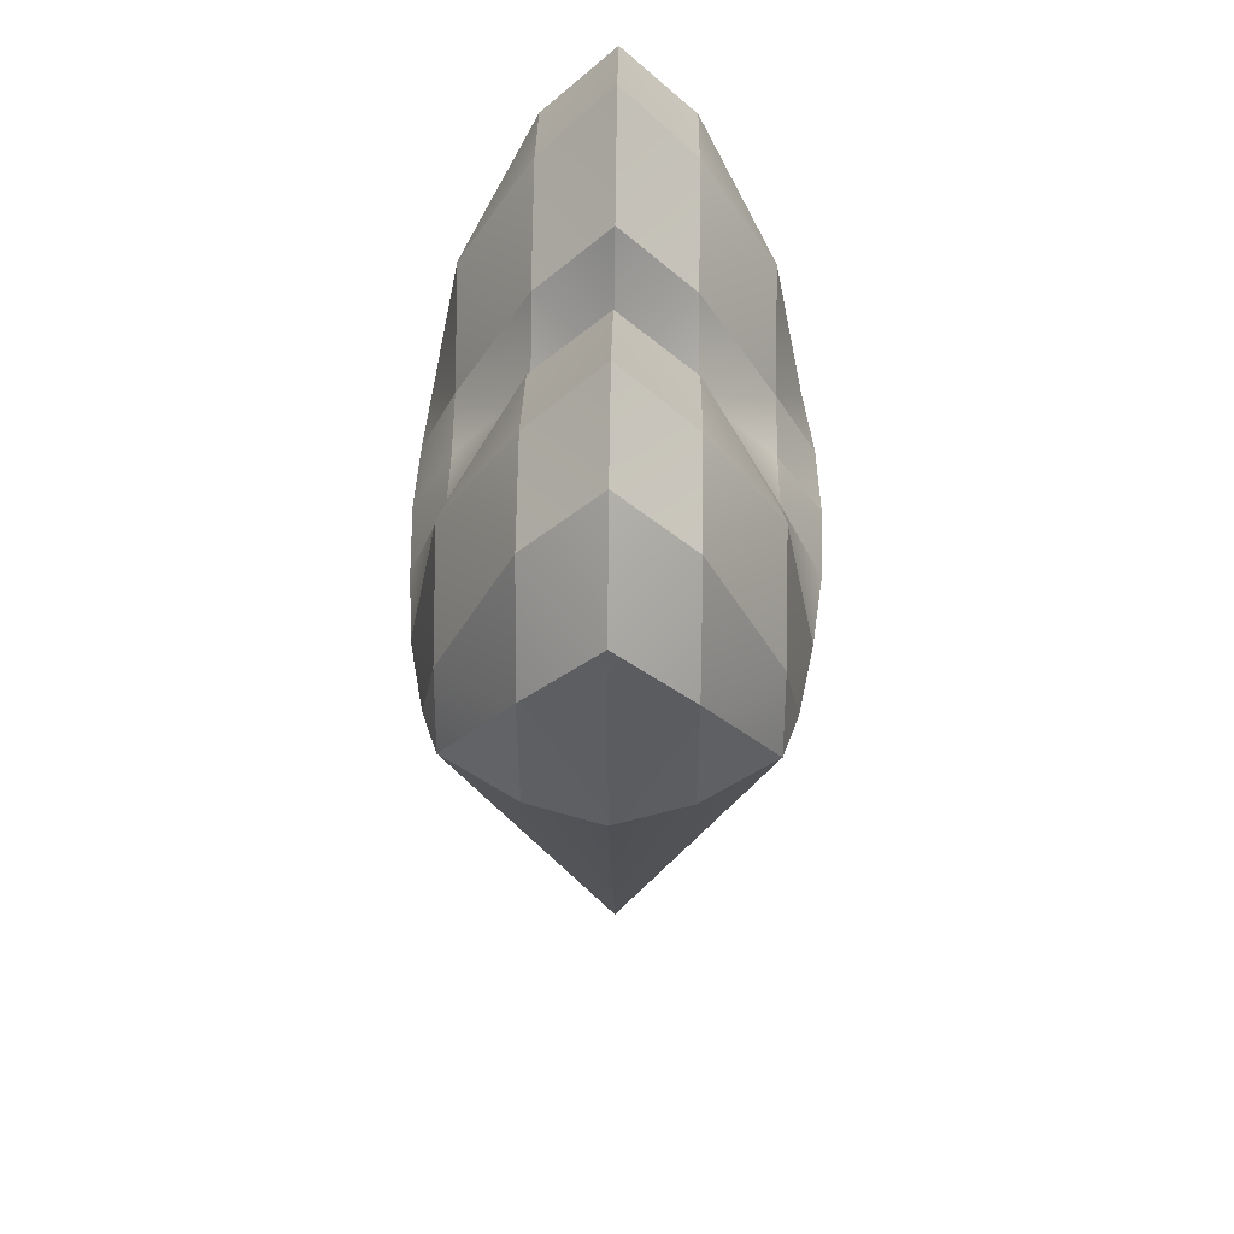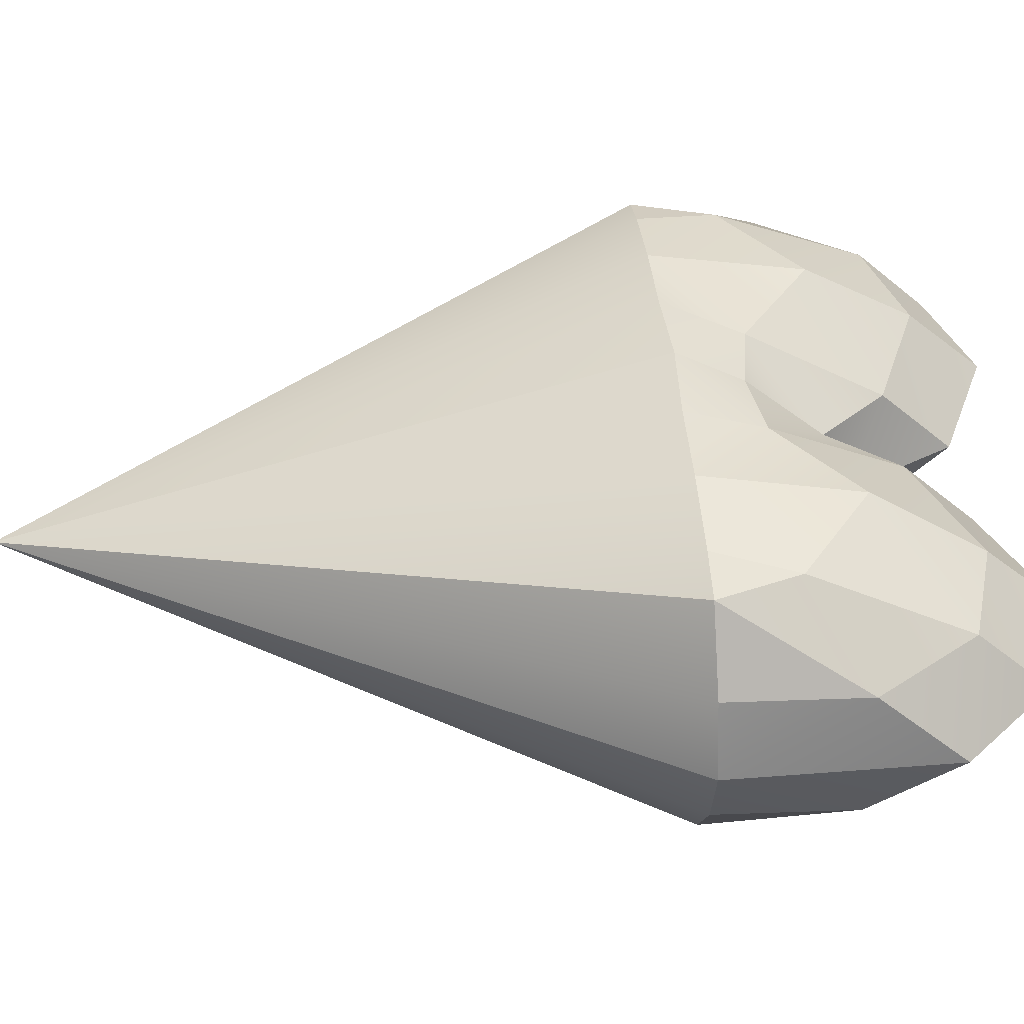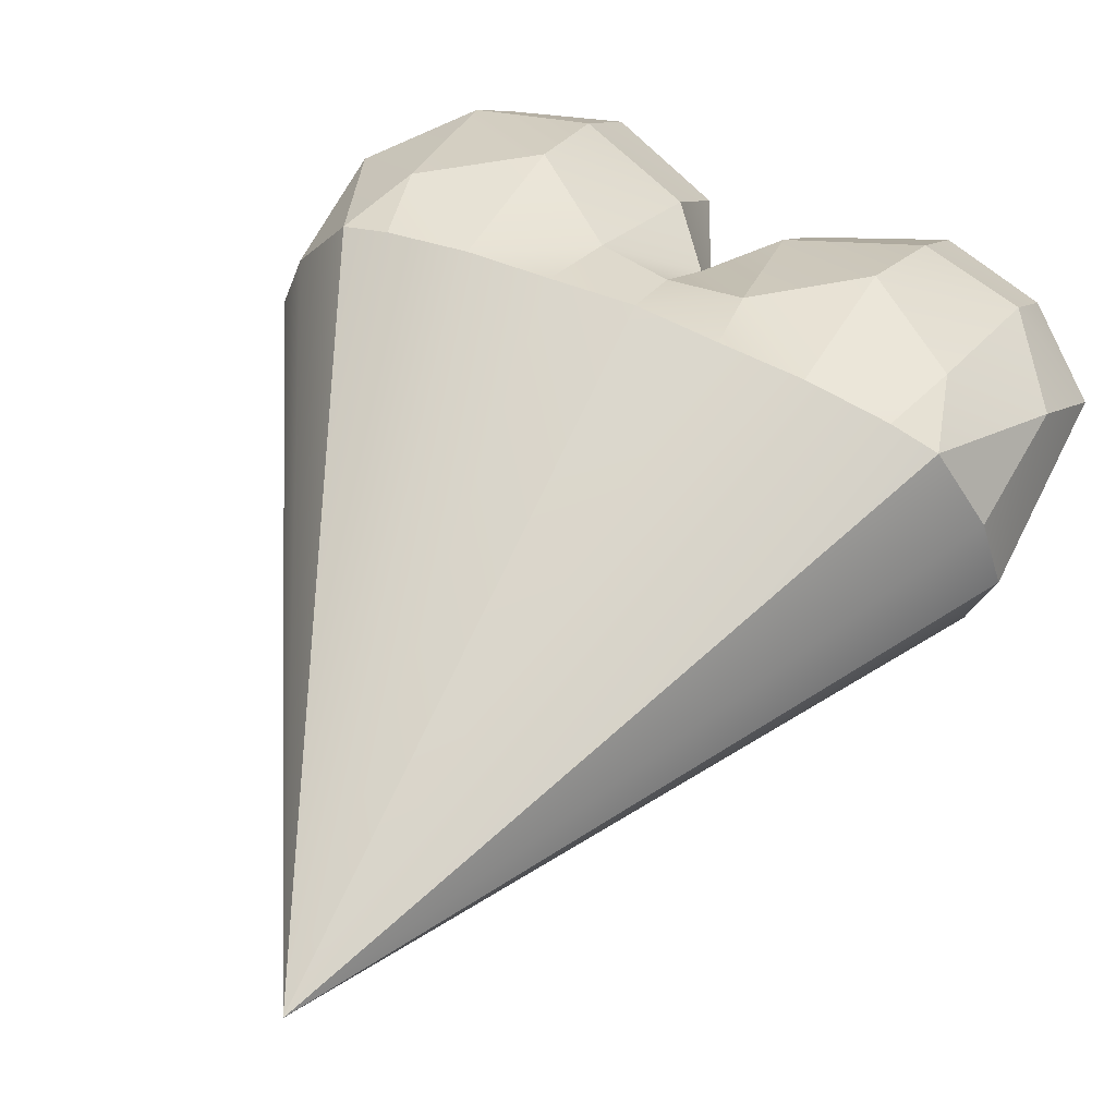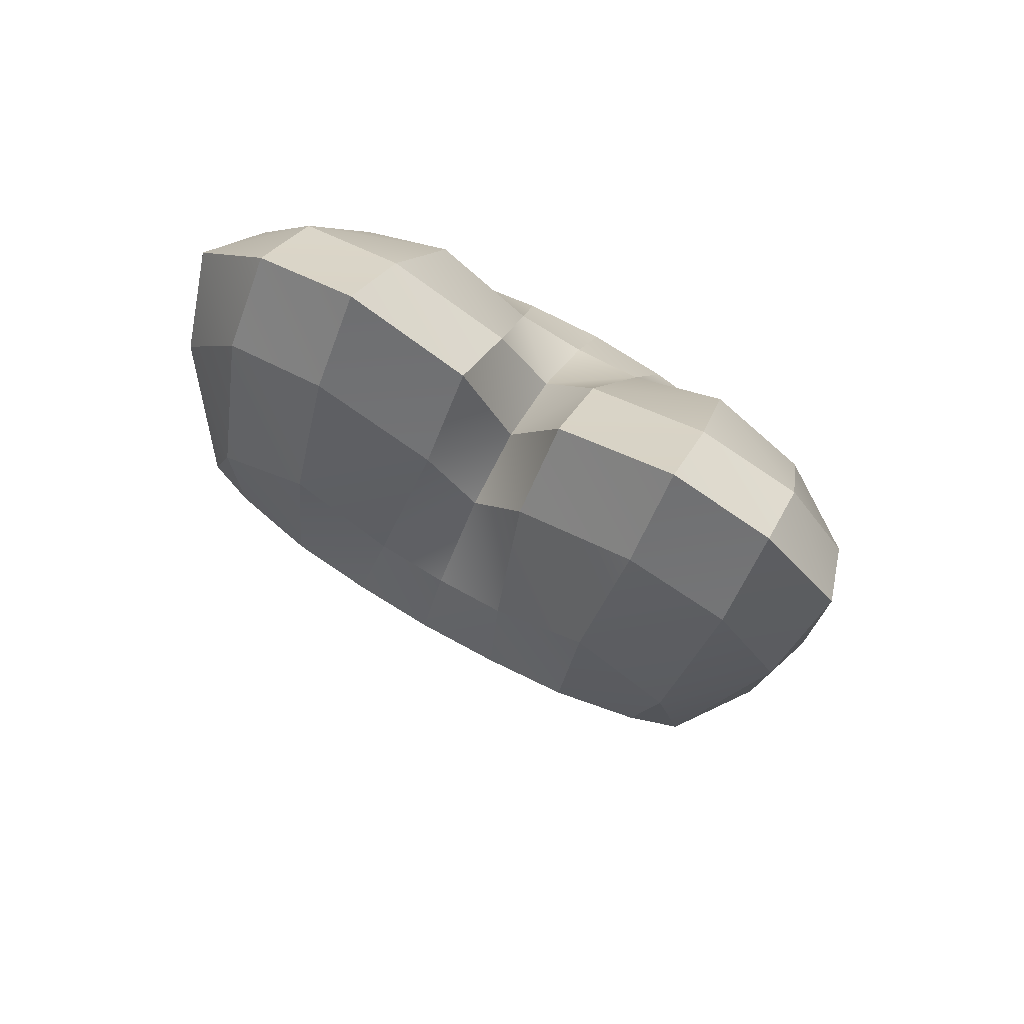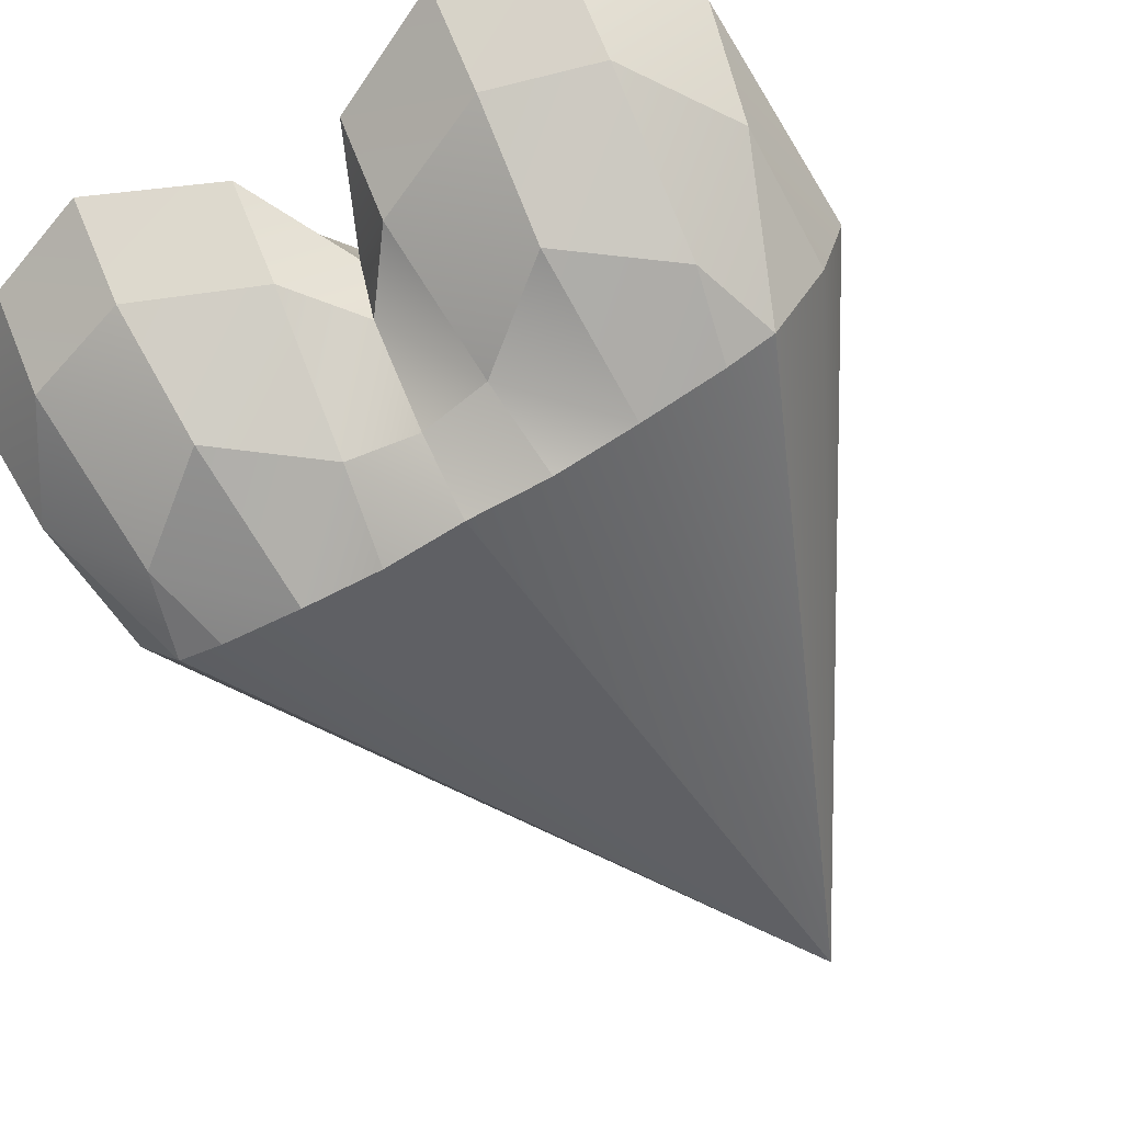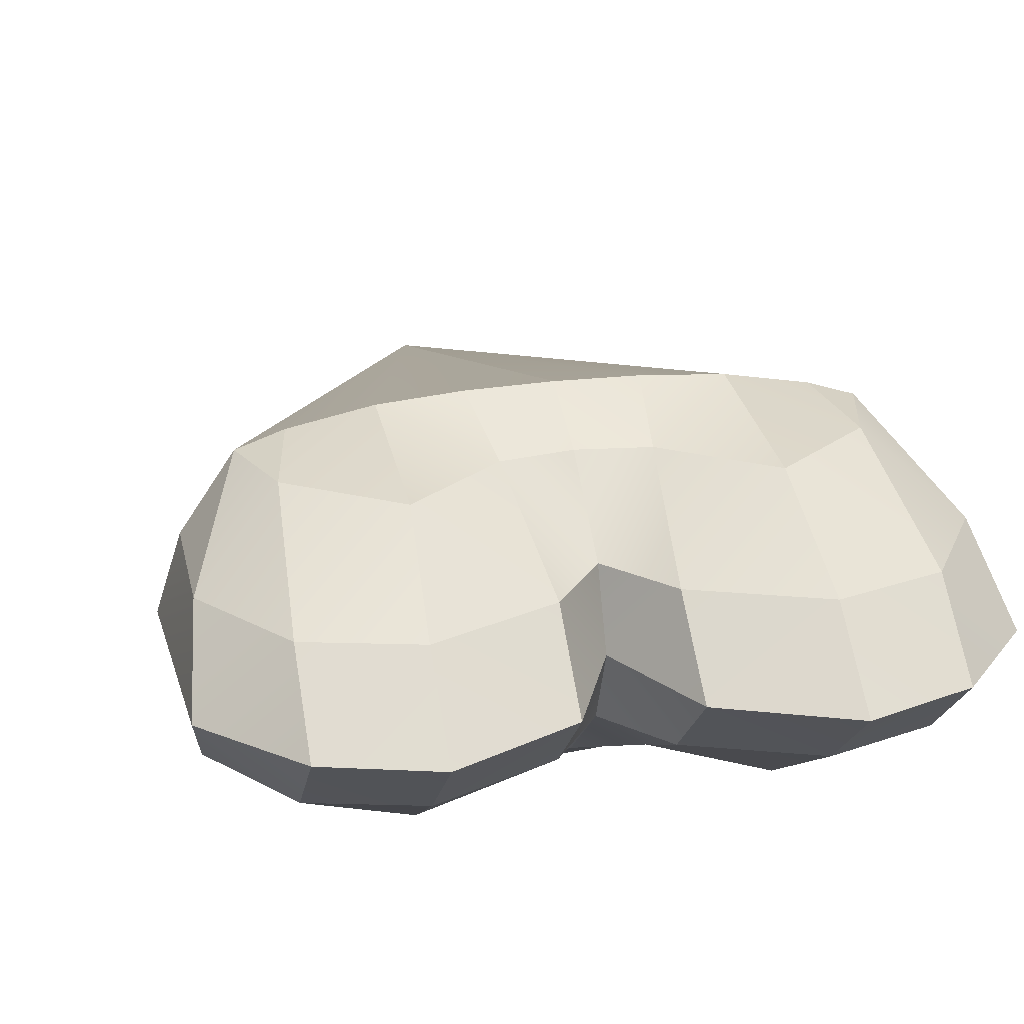
<metadata>
{"format":"obj","ext":"obj","renderer":"f3d","projection":"perspective","resolution":1024,"background":"white","views":[{"elev":48.5,"azim":90.8,"up":"+Y"},{"elev":42.7,"azim":84.8,"up":"+Z"},{"elev":55.7,"azim":26.2,"up":"+Z"},{"elev":75.9,"azim":30.0,"up":"+Y"},{"elev":-63.7,"azim":-149.0,"up":"+Z"},{"elev":23.0,"azim":165.8,"up":"+Z"}]}
</metadata>
<code>
v 0 1.008 0.4084
v -0.6301 1 0.3223
v -0.7939 1 -0
v -0.6301 1 -0.3223
v 0 1.008 -0.4186
v 0 -0.4161 -0
v 0 1.158 -0.3223
v 0 1.4 0
v 0 1.158 0.3223
v -0.7924 1.49 -0
v -0.3536 1 -0.389
v -0.3599 1.347 -0.3223
v -0.3835 1.77 -0
v -0.3599 1.347 0.3223
v -0.3536 1 0.389
v -0.5303 1 -0.3557
v -0.5749 1.182 -0.3223
v -0.6134 1.692 -0
v -0.5749 1.182 0.3223
v -0.5303 1 0.3557
v -0.1768 1 -0.4123
v -0.1513 1.182 -0.3223
v -0.1167 1.647 -0
v -0.1513 1.182 0.3223
v -0.1768 1 0.4021
v 0 1.334 0.1611
v -0.1155 1.484 0.1611
v -0.3812 1.598 0.1611
v -0.61 1.528 0.1611
v -0.7561 1.302 0.1611
v -0.7418 1 0.1611
v 0 1.334 -0.1611
v -0.1155 1.484 -0.1611
v -0.3812 1.598 -0.1611
v -0.61 1.528 -0.1611
v -0.7561 1.302 -0.1611
v -0.7418 1 -0.1611
v 0.1768 1 0.4021
v 0.3536 1 0.389
v 0.5303 1 0.3557
v 0.6301 1 0.3223
v 0.7418 1 0.1611
v 0.7939 1 0
v 0.7418 1 -0.1611
v 0.6301 1 -0.3223
v 0.5303 1 -0.3557
v 0.3536 1 -0.389
v 0.1768 1 -0.4123
v 0.1513 1.182 -0.3223
v 0.1167 1.647 0
v 0.1155 1.484 -0.1611
v 0.1155 1.484 0.1611
v 0.1513 1.182 0.3223
v 0.7924 1.49 0
v 0.7561 1.302 -0.1611
v 0.7561 1.302 0.1611
v 0.5749 1.182 -0.3223
v 0.3599 1.347 -0.3223
v 0.6134 1.692 -0
v 0.3835 1.77 -0
v 0.3812 1.598 -0.1611
v 0.61 1.528 -0.1611
v 0.3599 1.347 0.3223
v 0.3812 1.598 0.1611
v 0.61 1.528 0.1611
v 0.5749 1.182 0.3223
f 1 25 6
f 2 6 20
f 20 6 15
f 25 15 6
f 2 31 6
f 31 3 6
f 4 6 37
f 3 37 6
f 5 6 21
f 4 16 6
f 16 11 6
f 11 21 6
f 5 21 7
f 22 7 21
f 23 8 33
f 8 32 33
f 27 24 26
f 9 26 24
f 25 1 24
f 1 9 24
f 10 36 3
f 3 36 37
f 2 30 31
f 12 11 17
f 17 11 16
f 13 34 18
f 18 34 35
f 19 14 29
f 14 28 29
f 14 19 15
f 15 19 20
f 4 17 16
f 36 10 35
f 10 18 35
f 29 30 19
f 19 30 2
f 20 19 2
f 12 22 11
f 22 21 11
f 13 23 34
f 23 33 34
f 24 27 14
f 27 28 14
f 14 15 24
f 25 24 15
f 23 27 8
f 27 26 8
f 13 28 23
f 28 27 23
f 13 18 28
f 29 28 18
f 30 29 10
f 29 18 10
f 10 3 30
f 31 30 3
f 33 32 22
f 32 7 22
f 22 12 33
f 34 33 12
f 17 35 12
f 35 34 12
f 35 17 36
f 36 17 4
f 37 36 4
f 1 6 38
f 41 40 6
f 40 39 6
f 6 39 38
f 41 6 42
f 6 43 42
f 45 44 6
f 43 6 44
f 5 48 6
f 45 6 46
f 46 6 47
f 6 48 47
f 48 5 49
f 49 5 7
f 50 51 8
f 51 32 8
f 52 26 53
f 9 53 26
f 38 53 1
f 1 53 9
f 54 43 55
f 43 44 55
f 41 42 56
f 58 57 47
f 57 46 47
f 60 59 61
f 59 62 61
f 66 65 63
f 63 65 64
f 63 39 66
f 39 40 66
f 45 46 57
f 55 62 54
f 54 62 59
f 65 66 56
f 66 41 56
f 40 41 66
f 58 47 49
f 47 48 49
f 60 61 50
f 61 51 50
f 53 63 52
f 63 64 52
f 63 53 39
f 38 39 53
f 50 8 52
f 52 8 26
f 60 50 64
f 64 50 52
f 60 64 59
f 65 59 64
f 56 54 65
f 54 59 65
f 54 56 43
f 42 43 56
f 51 49 32
f 49 7 32
f 49 51 58
f 61 58 51
f 57 58 62
f 62 58 61
f 62 55 57
f 55 45 57
f 44 45 55

</code>
